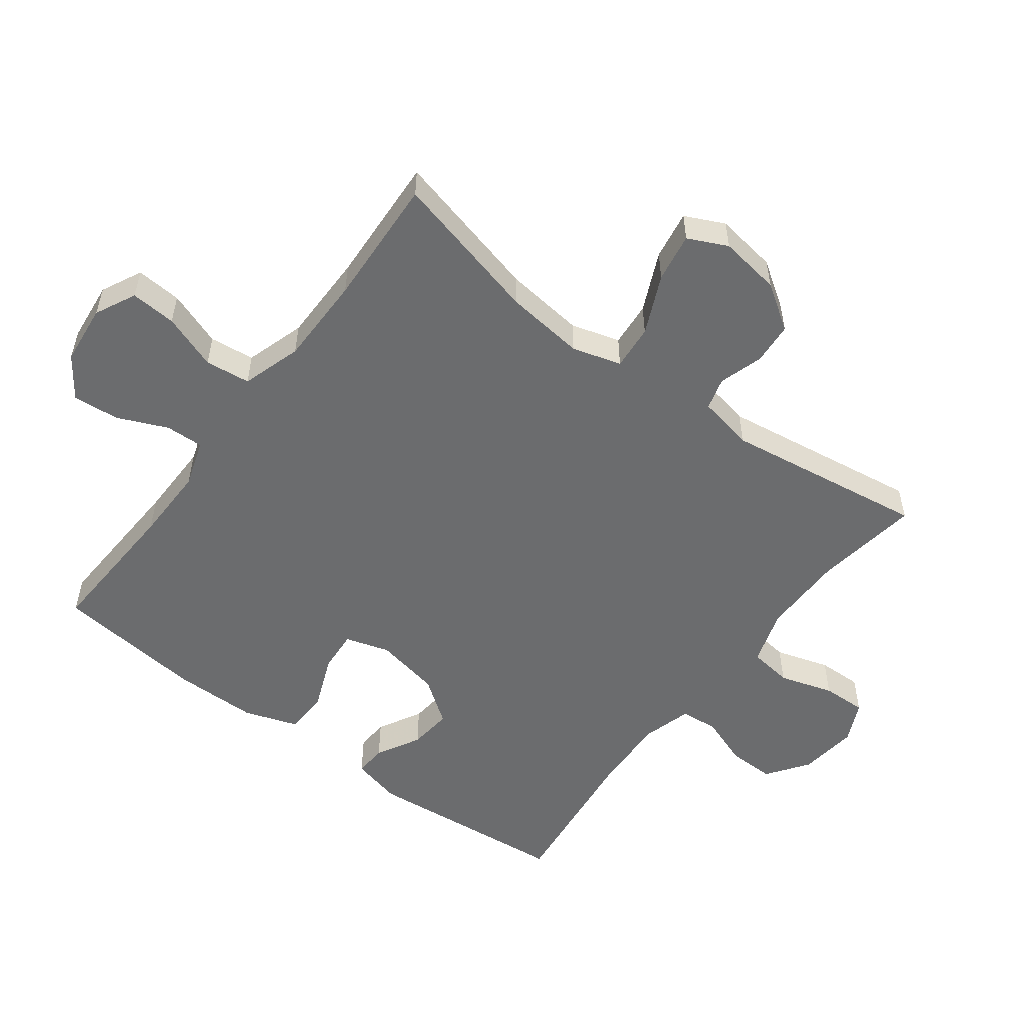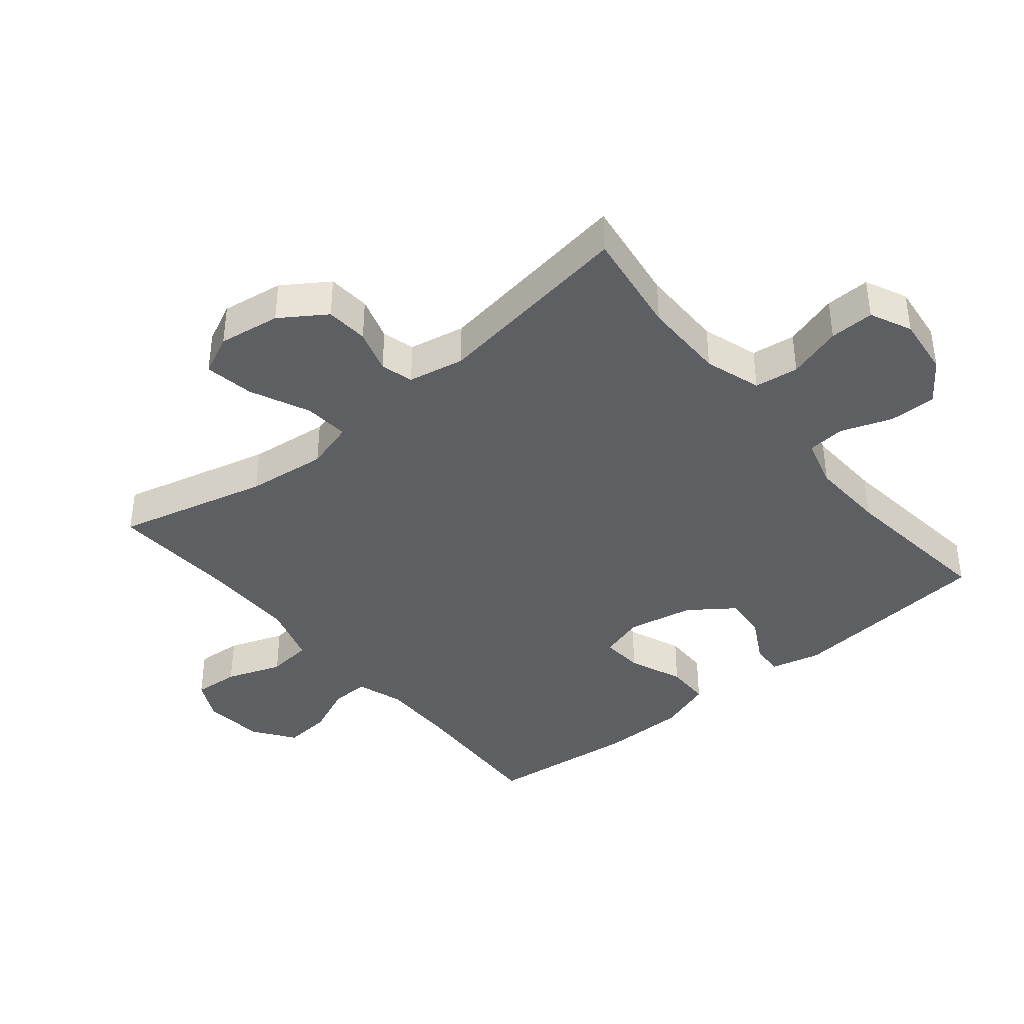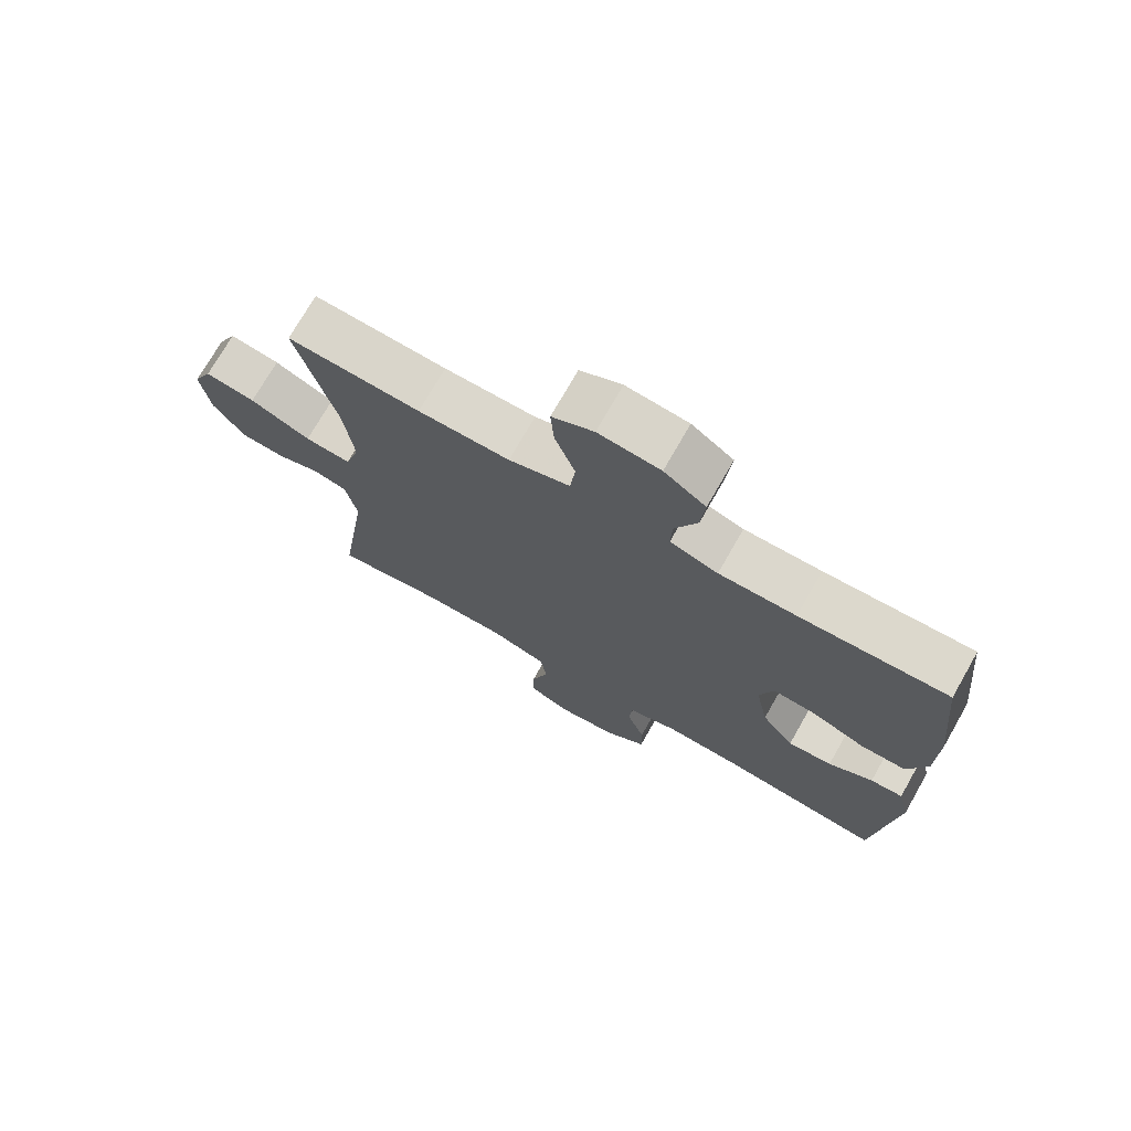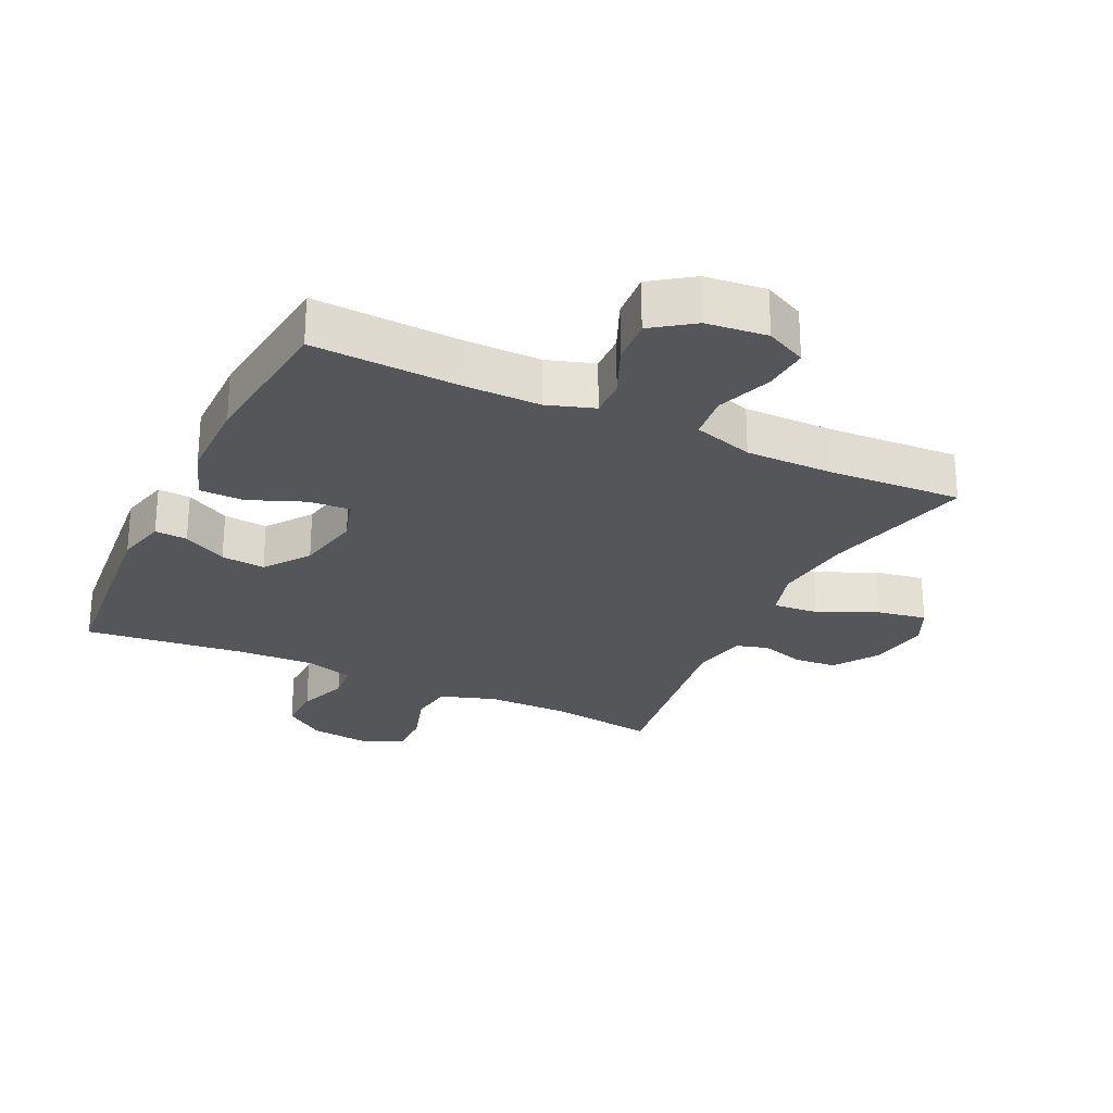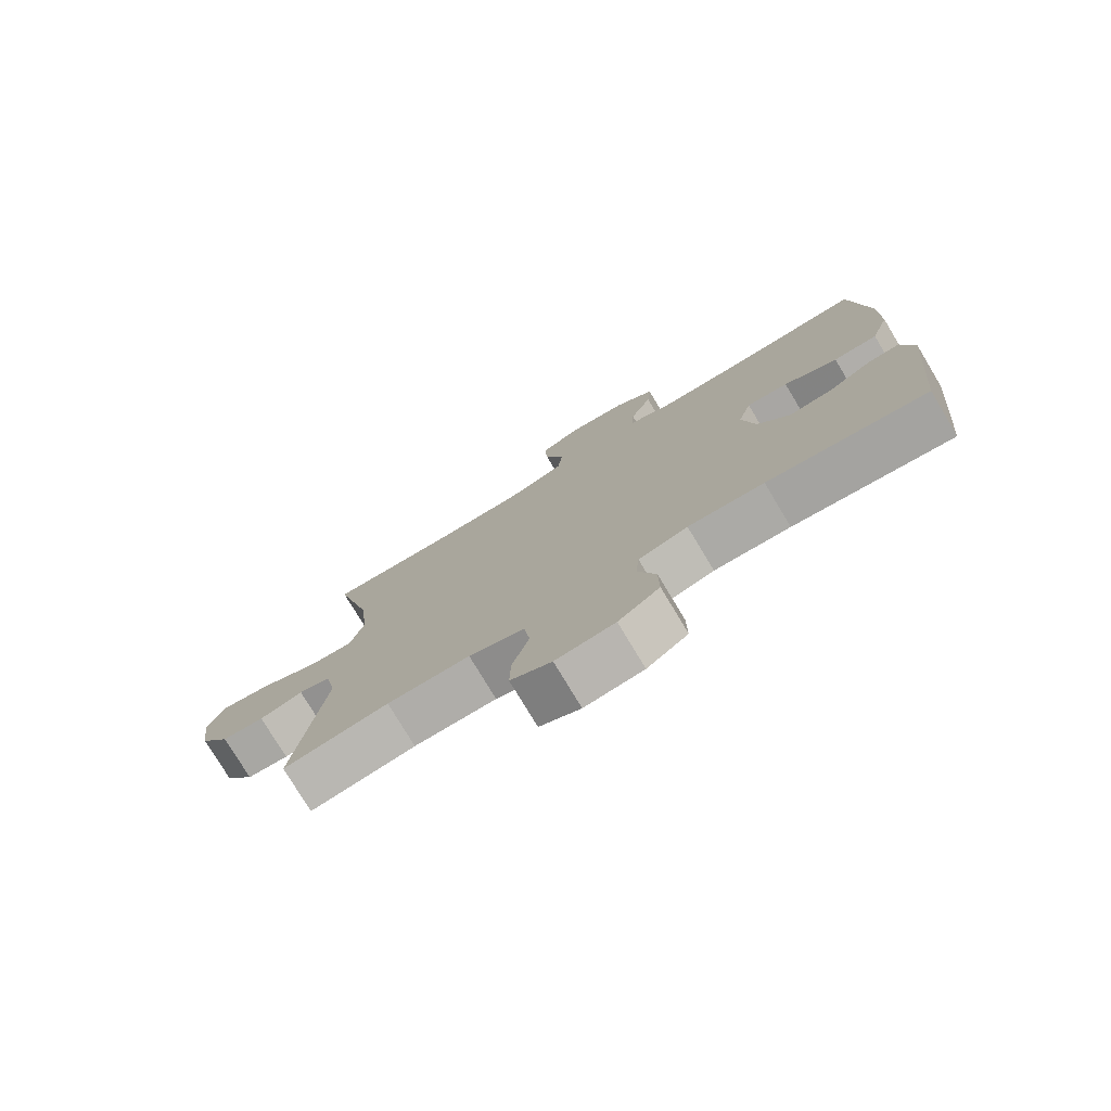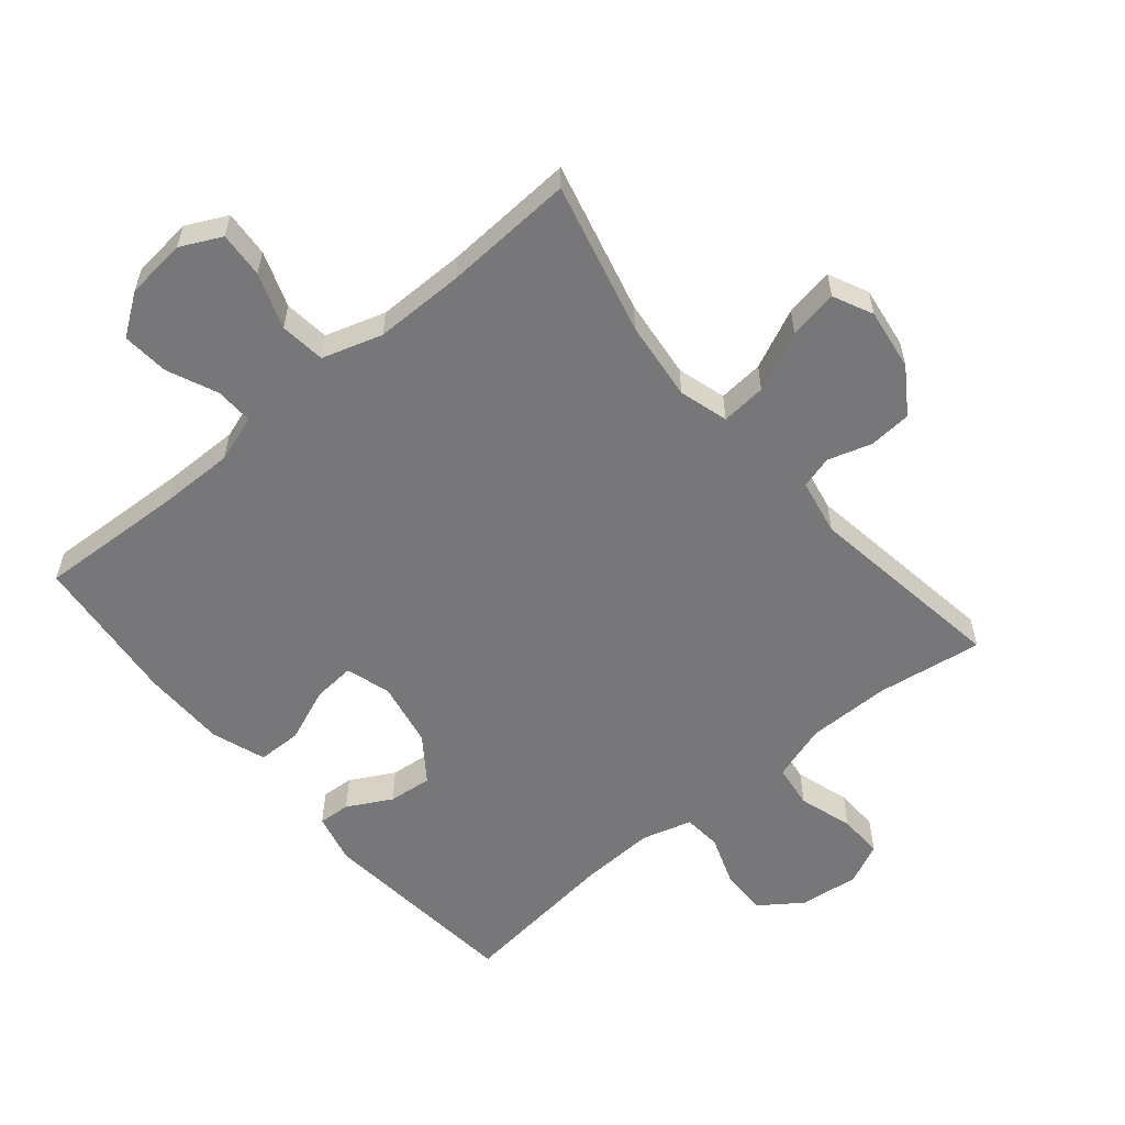
<metadata>
{"format":"obj","ext":"obj","renderer":"f3d","projection":"perspective","resolution":1024,"background":"white","views":[{"elev":-53.6,"azim":53.0,"up":"+Y"},{"elev":-39.8,"azim":129.5,"up":"+Y"},{"elev":73.3,"azim":-150.3,"up":"+Z"},{"elev":-25.9,"azim":-25.5,"up":"+Y"},{"elev":-77.3,"azim":-149.0,"up":"+Z"},{"elev":-57.2,"azim":40.0,"up":"+Y"}]}
</metadata>
<code>
v -0.5 0.07 0.5
v -0.274 0.07 0.489
v -0.157 0.07 0.488
v -0.084 0.07 0.512
v -0.086 0.07 0.571
v -0.12 0.07 0.649
v -0.126 0.07 0.721
v -0.063 0.07 0.766
v 0.031 0.07 0.776
v 0.094 0.07 0.745
v 0.089 0.07 0.674
v 0.058 0.07 0.588
v 0.066 0.07 0.518
v 0.159 0.07 0.489
v 0.298 0.07 0.489
v 0.5 0.07 0.5
v 0.441 0.07 0.265
v 0.427 0.07 0.141
v 0.449 0.07 0.065
v 0.519 0.07 0.071
v 0.611 0.07 0.113
v 0.687 0.07 0.126
v 0.716 0.07 0.065
v 0.702 0.07 -0.031
v 0.655 0.07 -0.101
v 0.589 0.07 -0.106
v 0.521 0.07 -0.085
v 0.471 0.07 -0.099
v 0.454 0.07 -0.186
v 0.5 0.07 -0.5
v 0.336 0.07 -0.476
v 0.207 0.07 -0.476
v 0.12 0.07 -0.504
v 0.111 0.07 -0.572
v 0.137 0.07 -0.656
v 0.139 0.07 -0.725
v 0.075 0.07 -0.755
v -0.017 0.07 -0.744
v -0.081 0.07 -0.698
v -0.08 0.07 -0.625
v -0.052 0.07 -0.547
v -0.057 0.07 -0.488
v -0.134 0.07 -0.466
v -0.252 0.07 -0.471
v -0.5 0.07 -0.5
v -0.531 0.07 -0.182
v -0.512 0.07 -0.104
v -0.462 0.07 -0.107
v -0.394 0.07 -0.144
v -0.326 0.07 -0.151
v -0.276 0.07 -0.082
v -0.256 0.07 0.02
v -0.277 0.07 0.089
v -0.342 0.07 0.084
v -0.426 0.07 0.05
v -0.495 0.07 0.051
v -0.524 0.07 0.135
v -0.525 0.07 0.266
v -0.5 0 0.5
v -0.274 0 0.489
v -0.157 0 0.488
v -0.084 0 0.512
v -0.086 0 0.571
v -0.12 0 0.649
v -0.126 0 0.721
v -0.063 0 0.766
v 0.031 0 0.776
v 0.094 0 0.745
v 0.089 0 0.674
v 0.058 0 0.588
v 0.066 0 0.518
v 0.159 0 0.489
v 0.298 0 0.489
v 0.5 0 0.5
v 0.441 0 0.265
v 0.427 0 0.141
v 0.449 0 0.065
v 0.519 0 0.071
v 0.611 0 0.113
v 0.687 0 0.126
v 0.716 0 0.065
v 0.702 0 -0.031
v 0.655 0 -0.101
v 0.589 0 -0.106
v 0.521 0 -0.085
v 0.471 0 -0.099
v 0.454 0 -0.186
v 0.5 0 -0.5
v 0.336 0 -0.476
v 0.207 0 -0.476
v 0.12 0 -0.504
v 0.111 0 -0.572
v 0.137 0 -0.656
v 0.139 0 -0.725
v 0.075 0 -0.755
v -0.017 0 -0.744
v -0.081 0 -0.698
v -0.08 0 -0.625
v -0.052 0 -0.547
v -0.057 0 -0.488
v -0.134 0 -0.466
v -0.252 0 -0.471
v -0.5 0 -0.5
v -0.531 0 -0.182
v -0.512 0 -0.104
v -0.462 0 -0.107
v -0.394 0 -0.144
v -0.326 0 -0.151
v -0.276 0 -0.082
v -0.256 0 0.02
v -0.277 0 0.089
v -0.342 0 0.084
v -0.426 0 0.05
v -0.495 0 0.051
v -0.524 0 0.135
v -0.525 0 0.266
f 58 1 2
f 57 58 2
f 56 57 2
f 55 56 2
f 54 55 2
f 53 54 2 3
f 52 53 3 4
f 51 52 4
f 47 48 49
f 46 47 49
f 45 46 49
f 44 45 49
f 43 44 49 50
f 42 43 50 51
f 39 40 41
f 38 39 41
f 37 38 41
f 36 37 41
f 35 36 41
f 34 35 41
f 33 34 41 42
f 42 51 4
f 33 42 4
f 32 33 4
f 29 30 31
f 32 4 5
f 31 32 5
f 29 31 5
f 28 29 5
f 25 26 27
f 24 25 27
f 23 24 27
f 22 23 27
f 21 22 27
f 20 21 27
f 19 20 27 28
f 15 16 17
f 14 15 17 18
f 18 19 28
f 14 18 28
f 13 14 28
f 10 11 12
f 9 10 12
f 8 9 12 13
f 5 6 7
f 28 5 7
f 13 28 7
f 7 8 13
f 60 59 116
f 60 116 115
f 60 115 114
f 60 114 113
f 60 113 112
f 61 60 112 111
f 62 61 111 110
f 62 110 109
f 107 106 105
f 107 105 104
f 107 104 103
f 107 103 102
f 108 107 102 101
f 109 108 101 100
f 99 98 97
f 99 97 96
f 99 96 95
f 99 95 94
f 99 94 93
f 99 93 92
f 100 99 92 91
f 62 109 100
f 62 100 91
f 62 91 90
f 89 88 87
f 63 62 90
f 63 90 89
f 63 89 87
f 63 87 86
f 85 84 83
f 85 83 82
f 85 82 81
f 85 81 80
f 85 80 79
f 85 79 78
f 86 85 78 77
f 75 74 73
f 76 75 73 72
f 86 77 76
f 86 76 72
f 86 72 71
f 70 69 68
f 70 68 67
f 71 70 67 66
f 65 64 63
f 65 63 86
f 65 86 71
f 71 66 65
f 1 59 60 2
f 2 60 61 3
f 3 61 62 4
f 4 62 63 5
f 5 63 64 6
f 6 64 65 7
f 7 65 66 8
f 8 66 67 9
f 9 67 68 10
f 10 68 69 11
f 11 69 70 12
f 12 70 71 13
f 13 71 72 14
f 14 72 73 15
f 15 73 74 16
f 16 74 75 17
f 17 75 76 18
f 18 76 77 19
f 19 77 78 20
f 20 78 79 21
f 21 79 80 22
f 22 80 81 23
f 23 81 82 24
f 24 82 83 25
f 25 83 84 26
f 26 84 85 27
f 27 85 86 28
f 28 86 87 29
f 29 87 88 30
f 30 88 89 31
f 31 89 90 32
f 32 90 91 33
f 33 91 92 34
f 34 92 93 35
f 35 93 94 36
f 36 94 95 37
f 37 95 96 38
f 38 96 97 39
f 39 97 98 40
f 40 98 99 41
f 41 99 100 42
f 42 100 101 43
f 43 101 102 44
f 44 102 103 45
f 45 103 104 46
f 46 104 105 47
f 47 105 106 48
f 48 106 107 49
f 49 107 108 50
f 50 108 109 51
f 51 109 110 52
f 52 110 111 53
f 53 111 112 54
f 54 112 113 55
f 55 113 114 56
f 56 114 115 57
f 57 115 116 58
f 58 116 59 1

</code>
